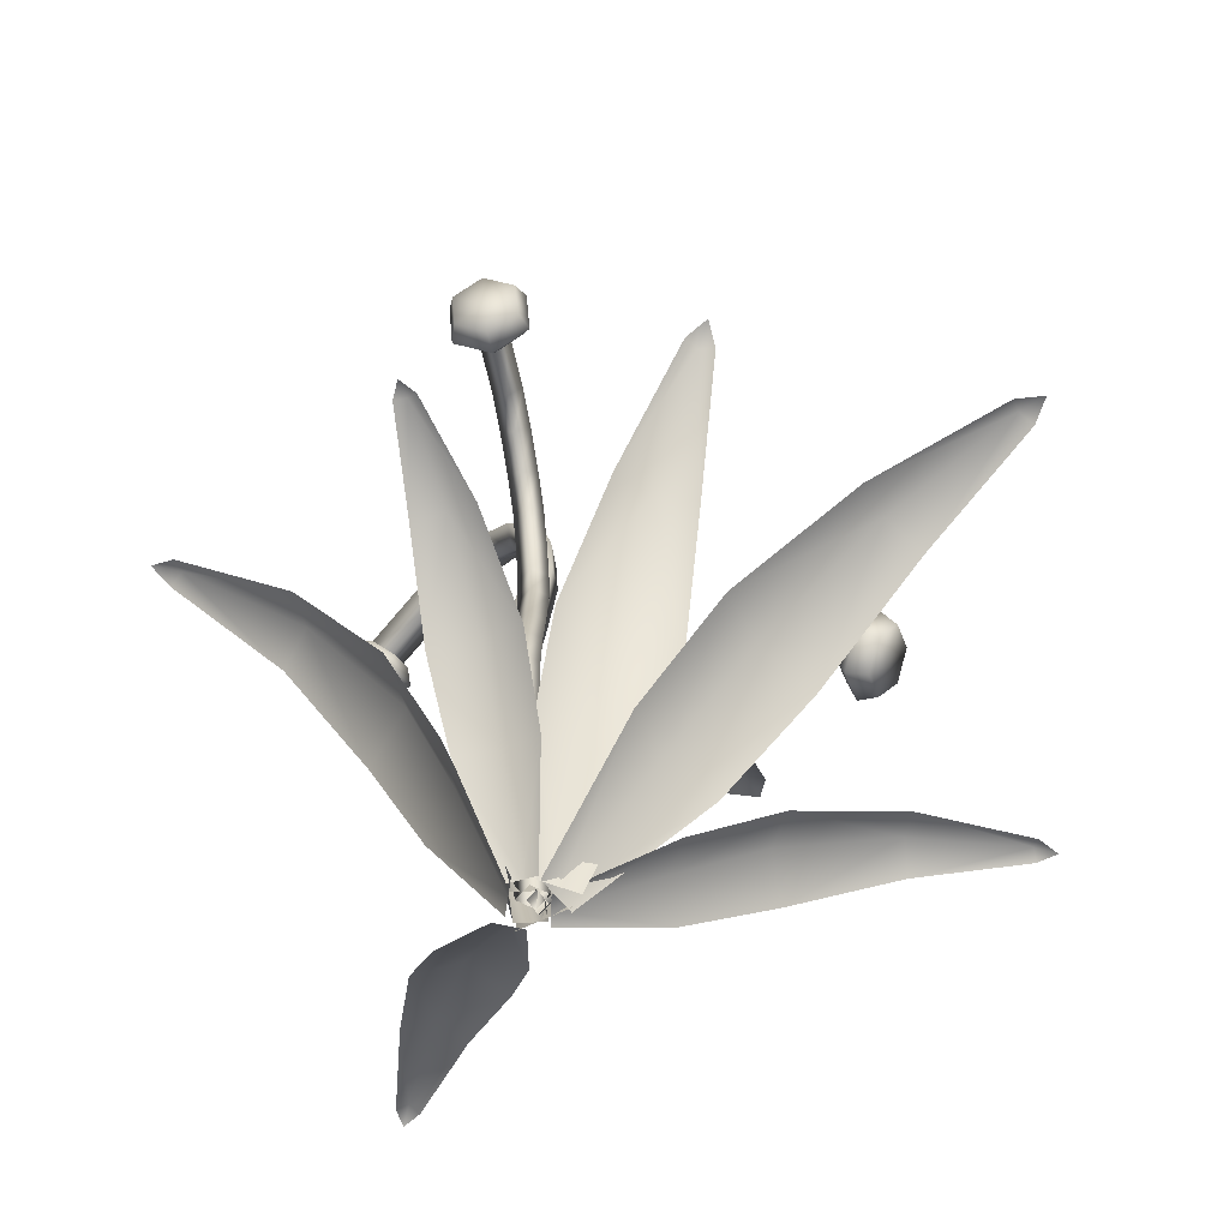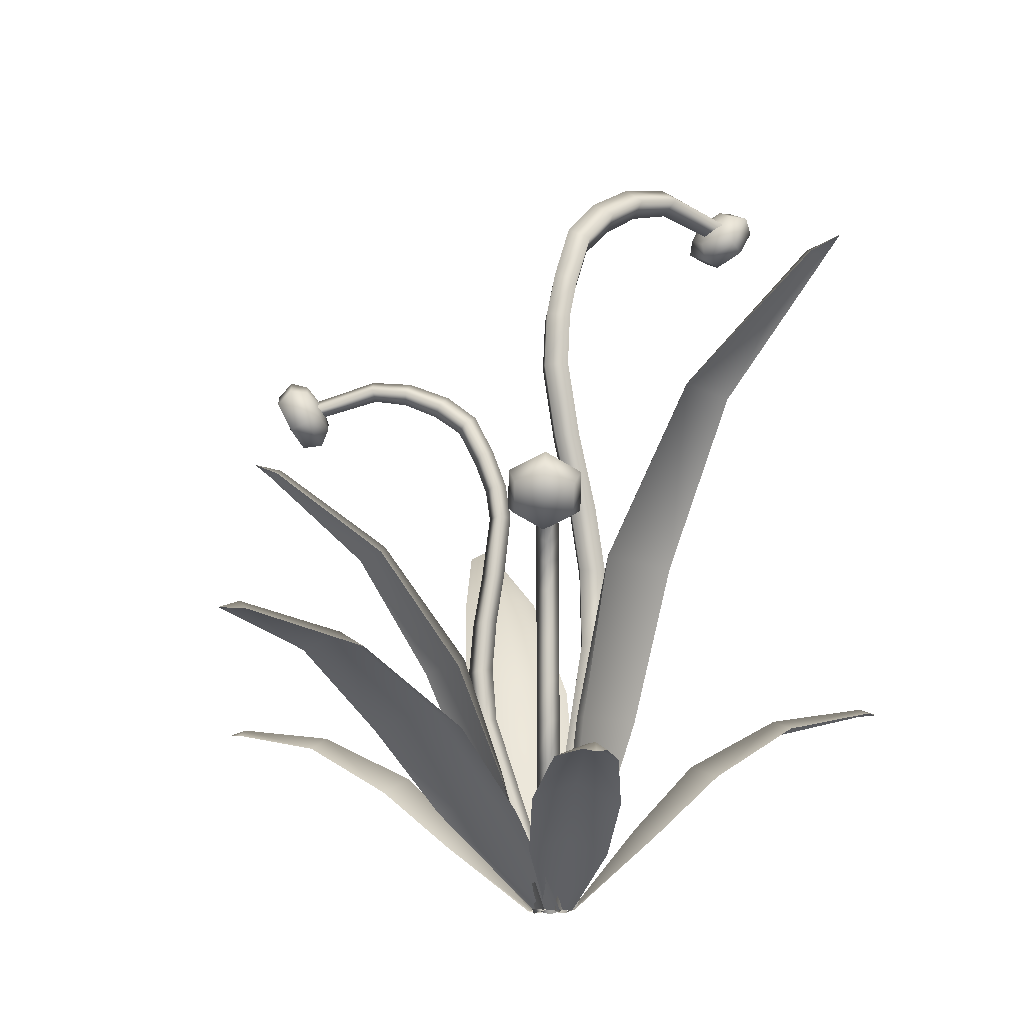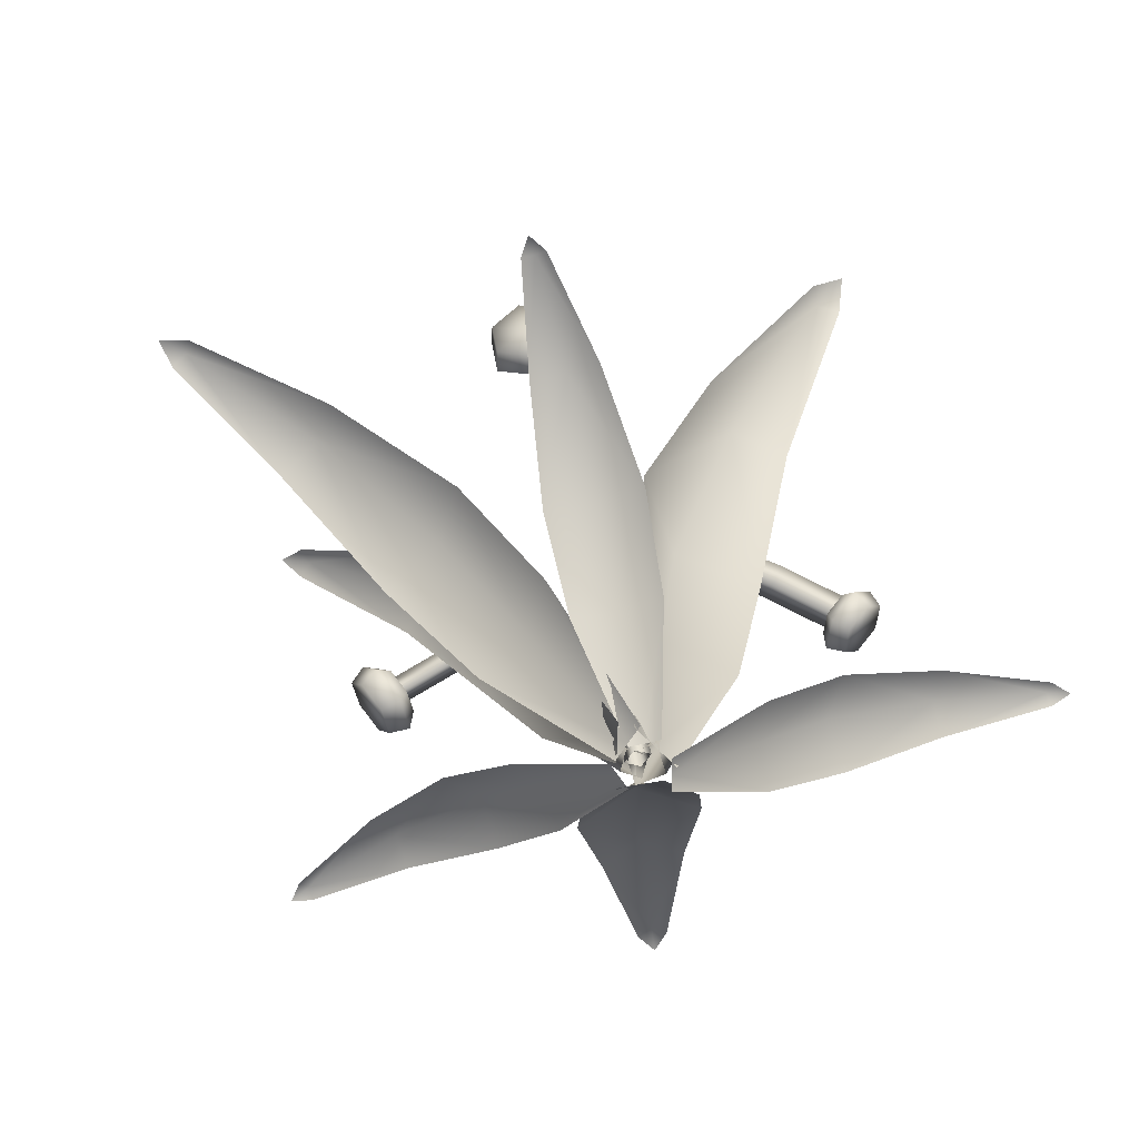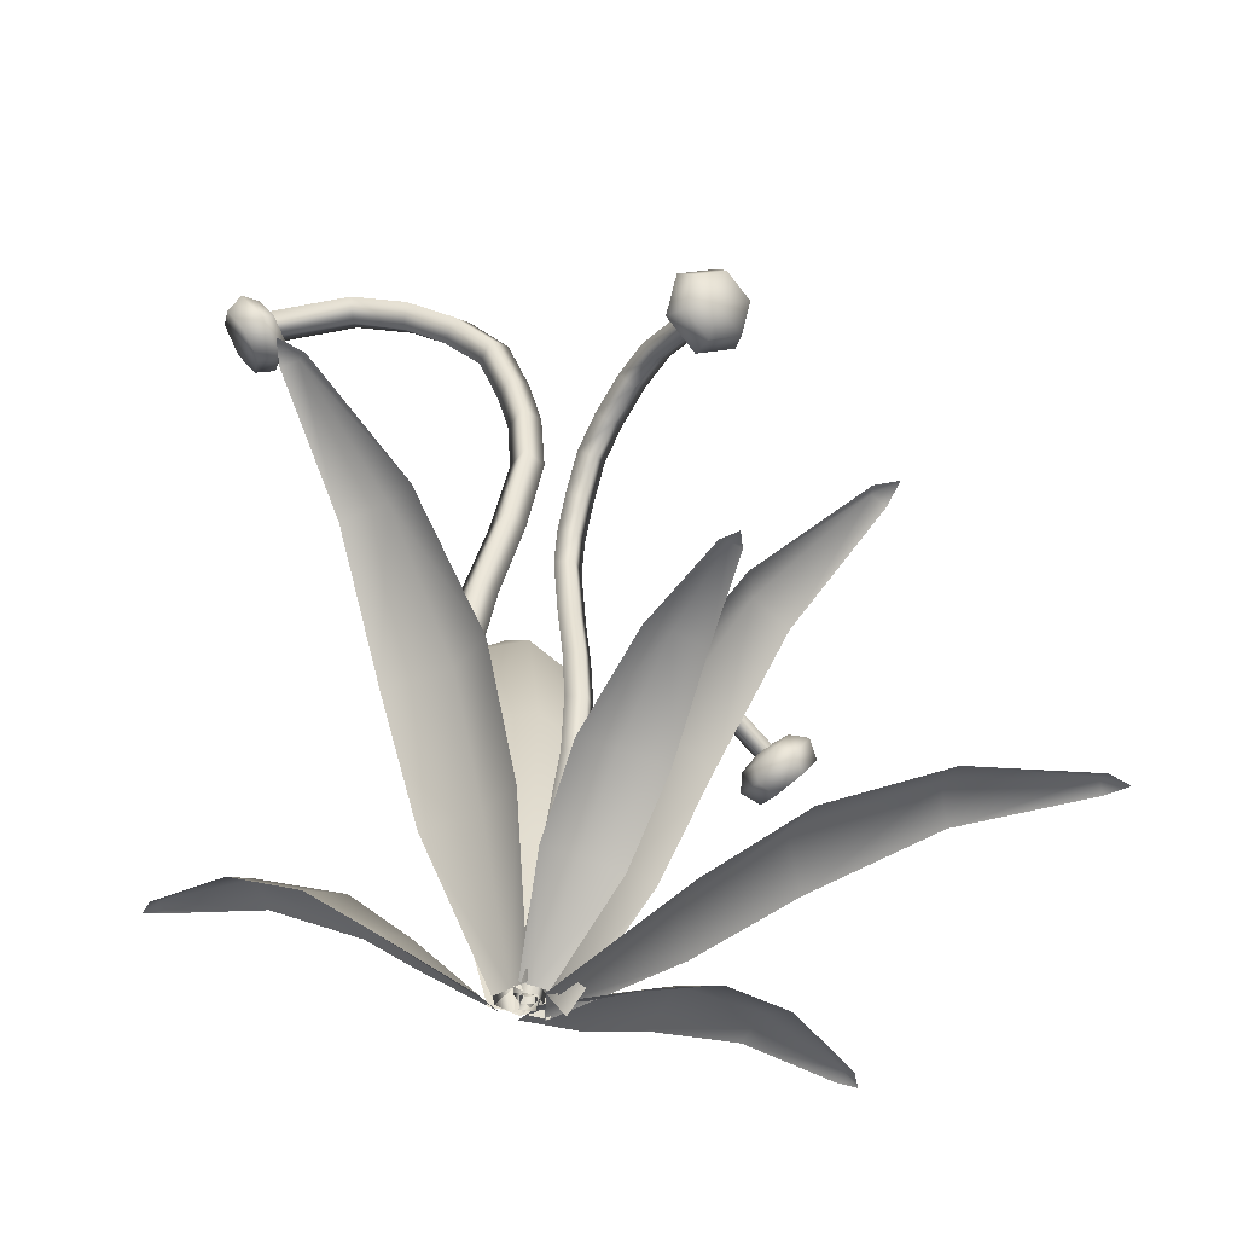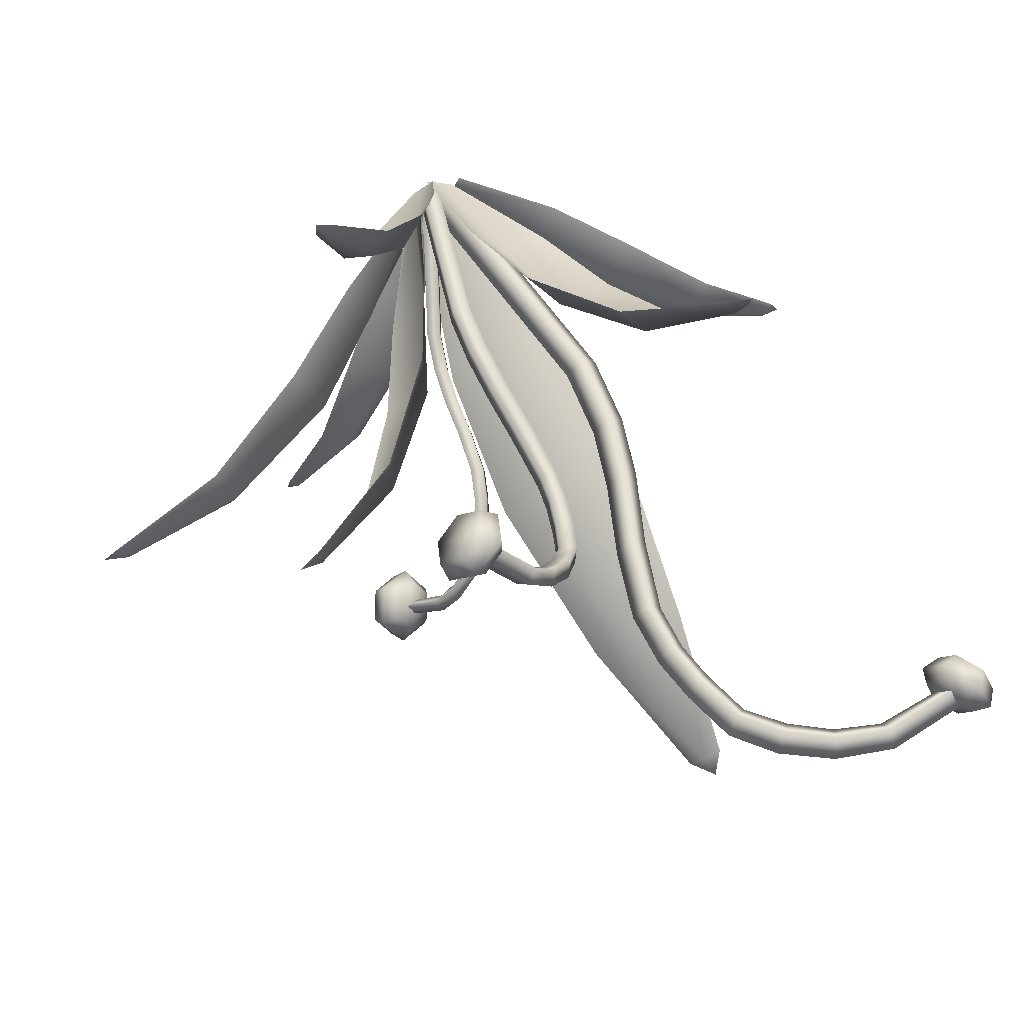
<metadata>
{"format":"obj","ext":"obj","renderer":"f3d","projection":"perspective","resolution":1024,"background":"white","views":[{"elev":-63.8,"azim":48.6,"up":"+Y"},{"elev":-11.5,"azim":137.9,"up":"+Y"},{"elev":-74.6,"azim":155.2,"up":"+Y"},{"elev":-42.1,"azim":5.4,"up":"+Y"},{"elev":62.7,"azim":157.2,"up":"+Z"}]}
</metadata>
<code>
g default
v -0.07085 -0.006385 -0.2289
v -0.275 -0.02478 -0
v -0.07085 -0.006385 0.2289
v 0.1333 0.01201 0
v -3.24 9.066 -0.2289
v -3.105 8.939 -0
v -3.24 9.066 0.2289
v -3.375 9.194 0
v -0.928 8.807 0.2289
v -1.06 8.657 -0
v -0.928 8.807 -0.2289
v -0.7942 8.956 0
v -0.1208 6.704 0.2289
v -0.3009 6.713 -0
v -0.1208 6.704 -0.2289
v 0.05901 6.693 0
v -0.5753 4.925 0.2289
v -0.7801 4.907 -0
v -0.5753 4.925 -0.2289
v -0.3705 4.944 0
v -0.7585 3.25 0.2289
v -0.9634 3.231 -0
v -0.7585 3.25 -0.2289
v -0.5536 3.268 0
v -0.2878 7.815 0.2289
v -0.4496 7.724 -0
v -0.2878 7.815 -0.2289
v -0.1229 7.902 0
v -2.085 9.262 0.2289
v -2.079 9.089 -0
v -2.085 9.262 -0.2289
v -2.089 9.435 0
v -1.457 9.107 0.2289
v -1.526 8.933 -0
v -1.457 9.107 -0.2289
v -1.387 9.281 0
v -0.5139 8.408 0.2289
v -0.6659 8.297 -0
v -0.5139 8.408 -0.2289
v -0.36 8.528 0
v -0.09539 -0.01007 0.1386
v 0.1201 -0.03907 0.1529
v 0.1573 -0.01007 -0.05984
v -0.05821 0.01894 -0.0741
v 1.737 6.213 2.471
v 1.797 6.133 2.288
v 1.99 6.213 2.273
v 1.929 6.294 2.456
v 0.9575 6.208 0.9589
v 0.8822 6.091 1.123
v 0.7048 6.208 1.157
v 0.7792 6.325 0.992
v 0.5007 4.771 0.3774
v 0.4543 4.763 0.5783
v 0.2481 4.771 0.5759
v 0.2946 4.778 0.375
v 0.616 3.467 0.5241
v 0.5791 3.438 0.7373
v 0.3633 3.467 0.7226
v 0.4002 3.496 0.5095
v 0.6165 2.258 0.5248
v 0.5797 2.229 0.738
v 0.3639 2.258 0.7233
v 0.4007 2.287 0.5101
v 0.6276 5.55 0.5389
v 0.5683 5.473 0.7235
v 0.3749 5.55 0.7373
v 0.4327 5.625 0.5509
v 1.489 6.442 1.636
v 1.352 6.319 1.722
v 1.237 6.442 1.835
v 1.373 6.565 1.749
v 1.225 6.39 1.299
v 1.118 6.26 1.423
v 0.972 6.39 1.498
v 1.078 6.52 1.372
v 0.7575 5.961 0.7043
v 0.6928 5.869 0.882
v 0.5048 5.961 0.9027
v 0.5691 6.058 0.7245
v 0.119 -0.01365 0.06737
v 0.08946 -0.05299 -0.09374
v -0.07285 -0.01365 -0.1157
v -0.04336 0.02568 0.04543
v 2.277 4.493 -2.194
v 2.12 4.442 -2.222
v 2.085 4.493 -2.377
v 2.242 4.543 -2.349
v 1.277 4.683 -1.53
v 1.399 4.582 -1.466
v 1.469 4.683 -1.347
v 1.346 4.783 -1.41
v 0.7522 3.649 -0.9802
v 0.9096 3.627 -0.9532
v 0.944 3.649 -0.7971
v 0.7863 3.669 -0.8239
v 0.6907 2.611 -0.9158
v 0.8532 2.571 -0.8941
v 0.8825 2.611 -0.7327
v 0.72 2.65 -0.7544
v 0.5505 1.668 -0.7688
v 0.7131 1.629 -0.7472
v 0.7423 1.668 -0.5858
v 0.5797 1.708 -0.6075
v 0.942 4.232 -1.179
v 1.081 4.159 -1.133
v 1.134 4.232 -0.9961
v 0.993 4.303 -1.041
v 1.72 4.765 -1.995
v 1.794 4.672 -1.879
v 1.912 4.765 -1.812
v 1.839 4.859 -1.927
v 1.711 4.777 -1.601
v 1.616 4.881 -1.693
v 1.52 4.777 -1.784
v 1.614 4.672 -1.692
v 1.267 4.499 -1.135
v 1.133 4.585 -1.187
v 1.075 4.499 -1.318
v 1.209 4.417 -1.267
v -0.3487 0.01958 -0.08605
v -0.08285 0 -0.185
v 0.183 -0.01958 -0.2839
v -1.041 4.102 -1.039
v -0.06631 4.162 -0.9643
v 0.6068 3.981 -1.652
v -0.9275 7.64 -3.967
v 0.5901 2.156 -1.103
v -0.05038 2.269 -0.5467
v -0.9065 2.266 -0.5466
v -1.001 6.039 -2.086
v -0.3285 6.125 -2.057
v 0.1451 5.954 -2.513
v -1.045 7.462 -3.619
v -0.7906 7.511 -3.574
v -0.6357 7.432 -3.771
v 0.1353 -0.01072 -0.3195
v 0.1668 0 -0.1126
v 0.1983 0.01072 0.09438
v 2.462 1.885 -1.217
v 2.368 2.168 -0.5594
v 2.657 1.951 0.06566
v 5.693 2.891 -1.102
v 1.567 1.077 0.2162
v 1.327 1.211 -0.3516
v 1.39 1.017 -0.9486
v 3.896 2.641 -1.274
v 3.864 2.854 -0.8225
v 4.032 2.687 -0.3817
v 5.417 2.891 -1.224
v 5.391 2.995 -1.062
v 5.465 2.908 -0.9053
v 0.3372 -0.01053 -0.2642
v 0.2568 0 -0.07481
v 0.1764 0.01053 0.1146
v 1.717 2.742 -0.3018
v 1.212 2.905 0.1694
v 1.219 2.807 0.8721
v 3.66 5.059 1.089
v 0.6966 1.547 0.6567
v 0.7335 1.591 0.03911
v 1.149 1.487 -0.4094
v 2.502 4.048 0.1703
v 2.172 4.191 0.5052
v 2.156 4.093 0.9871
v 3.512 4.944 0.8597
v 3.371 5.012 0.9688
v 3.388 4.96 1.151
v 0.05958 -0.01072 0.3091
v -0.1155 0 0.1945
v -0.2907 0.01072 0.07981
v -0.2019 2.747 1.771
v -0.5847 2.923 1.184
v -1.287 2.813 1.06
v -1.987 5.029 3.524
v -0.9548 1.55 0.543
v -0.3442 1.602 0.6935
v 0.03099 1.49 1.188
v -0.84 4.046 2.506
v -1.118 4.197 2.118
v -1.595 4.092 2.011
v -1.729 4.918 3.414
v -1.814 4.991 3.255
v -1.999 4.935 3.237
v -0.4049 -0.008173 0.1401
v -0.3343 0 -0.003115
v -0.2636 0.008173 -0.1463
v -2.157 1.566 -0.2598
v -1.799 1.771 -0.6246
v -1.719 1.617 -1.147
v -4.078 2.505 -1.708
v -1.015 0.892 -0.7904
v -1.104 0.9855 -0.3268
v -1.412 0.846 0.01552
v -3.042 2.219 -0.8276
v -2.815 2.376 -1.092
v -2.737 2.254 -1.445
v -3.959 2.491 -1.512
v -3.867 2.567 -1.6
v -3.85 2.504 -1.732
v -0.1018 -0.008173 -0.2788
v 0.02197 0 -0.1779
v 0.1457 0.008173 -0.07703
v 0.9171 1.075 -2.149
v 1.223 1.314 -1.759
v 1.684 1.125 -1.524
v 2.88 1.388 -3.798
v 1.071 0.6225 -0.8027
v 0.6593 0.7437 -1.02
v 0.3745 0.5765 -1.37
v 1.761 1.444 -2.976
v 1.991 1.618 -2.726
v 2.295 1.479 -2.541
v 2.663 1.424 -3.73
v 2.74 1.508 -3.636
v 2.854 1.436 -3.574
v 0.2296 -0.009251 0.14
v 0.101 0 0.2151
v -0.02752 0.009251 0.2902
v 1.424 1.398 1.39
v 0.9632 1.599 1.494
v 0.6277 1.455 1.855
v 2.195 2.2 3.527
v 0.2464 0.8046 1.198
v 0.5573 0.8912 0.8861
v 0.9699 0.7525 0.7756
v 1.836 1.974 2.302
v 1.527 2.126 2.394
v 1.282 2.013 2.626
v 2.202 2.192 3.313
v 2.088 2.266 3.336
v 2.004 2.207 3.429
v -3.076 9.245 -0.2693
v -2.901 8.988 -0.2693
v -2.813 8.86 -0
v -2.901 8.988 0.2693
v -3.076 9.245 0.2693
v -3.163 9.373 -0
v -3.252 9.215 -0.398
v -2.993 8.835 -0.398
v -2.864 8.645 -0
v -2.993 8.835 0.398
v -3.252 9.215 0.398
v -3.381 9.404 -0
v -3.41 9.054 -0.3224
v -3.201 8.746 -0.3224
v -3.096 8.592 -0
v -3.201 8.746 0.3224
v -3.41 9.054 0.3224
v -3.515 9.207 -0
v -2.939 9.15 -0
v -3.306 8.9 -0
v 1.643 6.404 2.526
v 1.558 6.126 2.416
v 1.731 5.987 2.197
v 1.987 6.126 2.089
v 2.071 6.404 2.2
v 1.899 6.543 2.418
v 1.648 6.398 2.746
v 1.524 5.987 2.583
v 1.778 5.782 2.26
v 2.157 5.987 2.101
v 2.282 6.398 2.264
v 2.027 6.603 2.587
v 1.817 6.26 2.843
v 1.716 5.927 2.711
v 1.922 5.76 2.449
v 2.229 5.927 2.32
v 2.33 6.26 2.452
v 2.124 6.426 2.714
v 1.782 6.292 2.266
v 2.023 6.093 2.581
v 2.395 4.649 -2.125
v 2.279 4.395 -1.989
v 2.026 4.258 -2.106
v 1.889 4.375 -2.359
v 2.005 4.629 -2.496
v 2.258 4.766 -2.378
v 2.61 4.621 -2.163
v 2.438 4.246 -1.961
v 2.064 4.043 -2.135
v 1.861 4.216 -2.509
v 2.033 4.591 -2.711
v 2.408 4.794 -2.537
v 2.668 4.455 -2.324
v 2.528 4.151 -2.161
v 2.225 3.987 -2.301
v 2.061 4.127 -2.605
v 2.2 4.431 -2.768
v 2.503 4.595 -2.627
v 2.107 4.546 -2.208
v 2.364 4.291 -2.464
v -0.304 5.826 0.2289
v -0.4961 5.821 -0
v -0.304 5.826 -0.2289
v -0.1126 5.83 0
v -0.9388 4.135 -0
v -0.7326 4.153 -0.2289
v -0.5264 4.171 0
v -0.7326 4.153 0.2289
v -0.1586 7.322 0.2289
v -0.3329 7.275 -0
v -0.1586 7.322 -0.2289
v 0.01661 7.366 0
v 0.5343 5.144 0.4202
v 0.4839 5.103 0.6161
v 0.2817 5.144 0.6187
v 0.3317 5.183 0.4223
v 0.5546 4.047 0.446
v 0.5136 4.027 0.6539
v 0.302 4.047 0.6445
v 0.3432 4.066 0.4369
v 0.6476 2.875 0.5644
v 0.6113 2.846 0.7783
v 0.3949 2.875 0.7629
v 0.4312 2.904 0.549
v 0.8971 3.091 -0.748
v 0.737 3.122 -0.7723
v 0.7053 3.091 -0.931
v 0.8654 3.06 -0.9068
v 1.035 3.992 -0.8922
v 0.8856 4.042 -0.9279
v 0.8429 3.992 -1.075
v 0.9915 3.941 -1.039
v 0.8403 2.149 -0.6885
v 0.6773 2.189 -0.7097
v 0.6485 2.149 -0.8715
v 0.8115 2.11 -0.8503
g polySurface2
f 1 2 22 23
f 2 3 21 22
f 21 3 4 24
f 4 1 23 24
f 10 9 33 34
f 11 10 34 35
f 12 11 35 36
f 9 12 36 33
f 14 13 301 302
f 15 14 302 303
f 16 15 303 304
f 13 16 304 301
f 18 17 293 294
f 19 18 294 295
f 20 19 295 296
f 17 20 296 293
f 22 21 300 297
f 23 22 297 298
f 24 23 298 299
f 21 24 299 300
f 26 25 37 38
f 27 26 38 39
f 28 27 39 40
f 25 28 40 37
f 30 29 7 6
f 31 30 6 5
f 32 31 5 8
f 29 32 8 7
f 34 33 29 30
f 35 34 30 31
f 36 35 31 32
f 33 36 32 29
f 38 37 9 10
f 39 38 10 11
f 40 39 11 12
f 37 40 12 9
f 41 42 62 63
f 42 43 61 62
f 61 43 44 64
f 44 41 63 64
f 50 49 73 74
f 51 50 74 75
f 52 51 75 76
f 49 52 76 73
f 54 53 305 306
f 55 54 306 307
f 56 55 307 308
f 53 56 308 305
f 58 57 309 310
f 59 58 310 311
f 60 59 311 312
f 57 60 312 309
f 62 61 313 314
f 63 62 314 315
f 64 63 315 316
f 61 64 316 313
f 66 65 77 78
f 67 66 78 79
f 68 67 79 80
f 65 68 80 77
f 70 69 47 46
f 71 70 46 45
f 72 71 45 48
f 69 72 48 47
f 74 73 69 70
f 75 74 70 71
f 76 75 71 72
f 73 76 72 69
f 78 77 49 50
f 79 78 50 51
f 80 79 51 52
f 77 80 52 49
f 81 82 102 103
f 82 83 101 102
f 101 83 84 104
f 84 81 103 104
f 90 89 115 116
f 91 90 116 113
f 92 91 113 114
f 89 92 114 115
f 94 93 323 324
f 95 94 324 321
f 96 95 321 322
f 93 96 322 323
f 98 97 319 320
f 99 98 320 317
f 100 99 317 318
f 97 100 318 319
f 102 101 327 328
f 103 102 328 325
f 104 103 325 326
f 101 104 326 327
f 106 105 119 120
f 107 106 120 117
f 108 107 117 118
f 105 108 118 119
f 110 109 87 86
f 111 110 86 85
f 112 111 85 88
f 109 112 88 87
f 114 113 111 112
f 115 114 112 109
f 116 115 109 110
f 113 116 110 111
f 118 117 91 92
f 119 118 92 89
f 120 119 89 90
f 117 120 90 91
f 130 121 122 129
f 122 123 128 129
f 134 135 127
f 135 136 127
f 129 128 126 125
f 124 130 129 125
f 132 131 124 125
f 126 133 132 125
f 135 134 131 132
f 133 136 135 132
f 146 137 138 145
f 138 139 144 145
f 150 151 143
f 151 152 143
f 145 144 142 141
f 140 146 145 141
f 148 147 140 141
f 142 149 148 141
f 151 150 147 148
f 149 152 151 148
f 162 153 154 161
f 154 155 160 161
f 166 167 159
f 167 168 159
f 161 160 158 157
f 156 162 161 157
f 164 163 156 157
f 158 165 164 157
f 167 166 163 164
f 165 168 167 164
f 178 169 170 177
f 170 171 176 177
f 182 183 175
f 183 184 175
f 177 176 174 173
f 172 178 177 173
f 180 179 172 173
f 174 181 180 173
f 183 182 179 180
f 181 184 183 180
f 194 185 186 193
f 186 187 192 193
f 198 199 191
f 199 200 191
f 193 192 190 189
f 188 194 193 189
f 196 195 188 189
f 190 197 196 189
f 199 198 195 196
f 197 200 199 196
f 210 201 202 209
f 202 203 208 209
f 214 215 207
f 215 216 207
f 209 208 206 205
f 204 210 209 205
f 212 211 204 205
f 206 213 212 205
f 215 214 211 212
f 213 216 215 212
f 226 217 218 225
f 218 219 224 225
f 230 231 223
f 231 232 223
f 225 224 222 221
f 220 226 225 221
f 228 227 220 221
f 222 229 228 221
f 231 230 227 228
f 229 232 231 228
f 233 234 240 239
f 234 235 241 240
f 235 236 242 241
f 236 237 243 242
f 237 238 244 243
f 238 233 239 244
f 239 240 246 245
f 240 241 247 246
f 241 242 248 247
f 242 243 249 248
f 243 244 250 249
f 244 239 245 250
f 234 233 251
f 235 234 251
f 236 235 251
f 237 236 251
f 238 237 251
f 233 238 251
f 249 252 248
f 245 252 250
f 246 247 252
f 248 252 247
f 250 252 249
f 246 252 245
f 253 254 260 259
f 254 255 261 260
f 255 256 262 261
f 256 257 263 262
f 257 258 264 263
f 258 253 259 264
f 259 260 266 265
f 260 261 267 266
f 261 262 268 267
f 262 263 269 268
f 263 264 270 269
f 264 259 265 270
f 254 253 271
f 255 254 271
f 256 255 271
f 257 256 271
f 258 257 271
f 253 258 271
f 269 272 268
f 265 272 270
f 266 267 272
f 268 272 267
f 270 272 269
f 266 272 265
f 273 274 280 279
f 274 275 281 280
f 275 276 282 281
f 276 277 283 282
f 277 278 284 283
f 278 273 279 284
f 279 280 286 285
f 280 281 287 286
f 281 282 288 287
f 282 283 289 288
f 283 284 290 289
f 284 279 285 290
f 274 273 291
f 275 274 291
f 276 275 291
f 277 276 291
f 278 277 291
f 273 278 291
f 289 292 288
f 285 292 290
f 286 287 292
f 288 292 287
f 290 292 289
f 286 292 285
f 294 293 13 14
f 295 294 14 15
f 296 295 15 16
f 293 296 16 13
f 298 297 18 19
f 299 298 19 20
f 300 299 20 17
f 297 300 17 18
f 302 301 25 26
f 303 302 26 27
f 304 303 27 28
f 301 304 28 25
f 306 305 65 66
f 307 306 66 67
f 308 307 67 68
f 305 308 68 65
f 310 309 53 54
f 311 310 54 55
f 312 311 55 56
f 309 312 56 53
f 314 313 57 58
f 315 314 58 59
f 316 315 59 60
f 313 316 60 57
f 318 317 95 96
f 319 318 96 93
f 320 319 93 94
f 317 320 94 95
f 322 321 107 108
f 323 322 108 105
f 324 323 105 106
f 321 324 106 107
f 326 325 99 100
f 327 326 100 97
f 328 327 97 98
f 325 328 98 99

</code>
